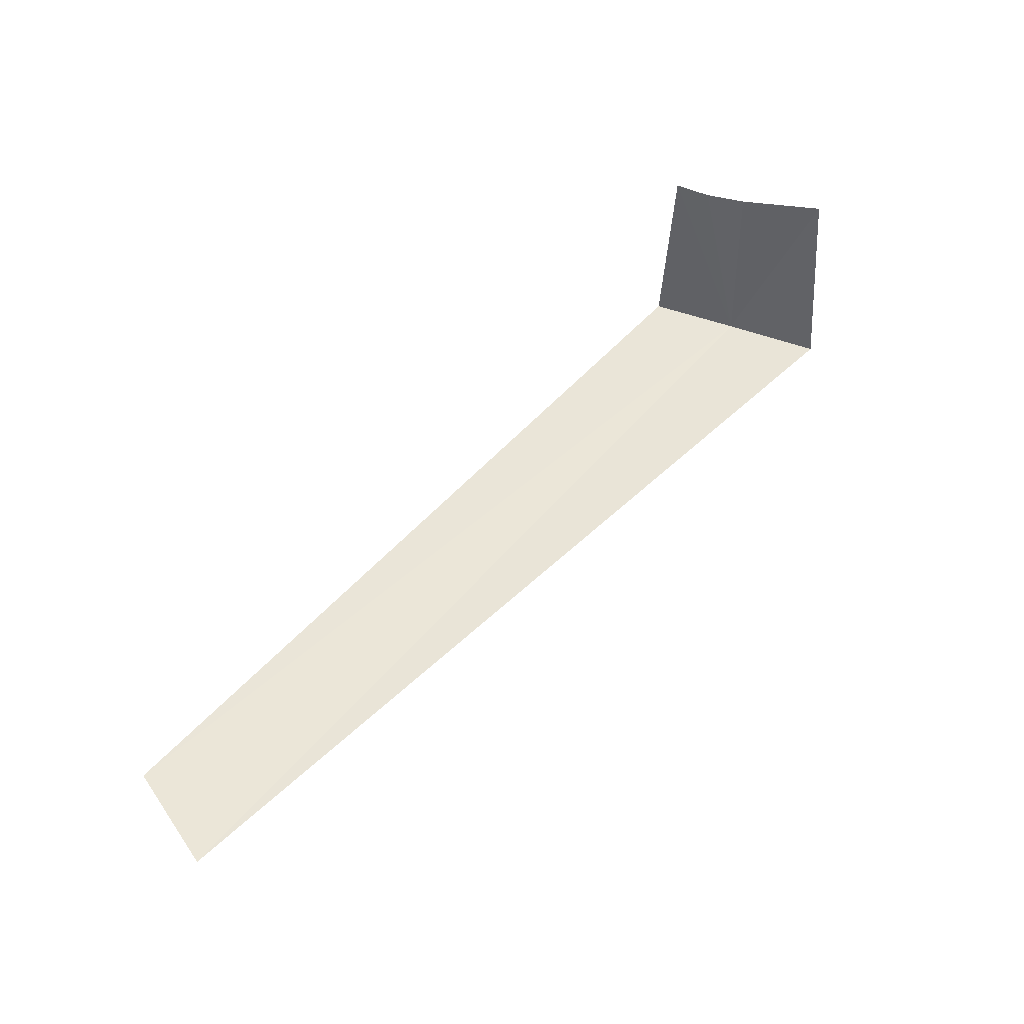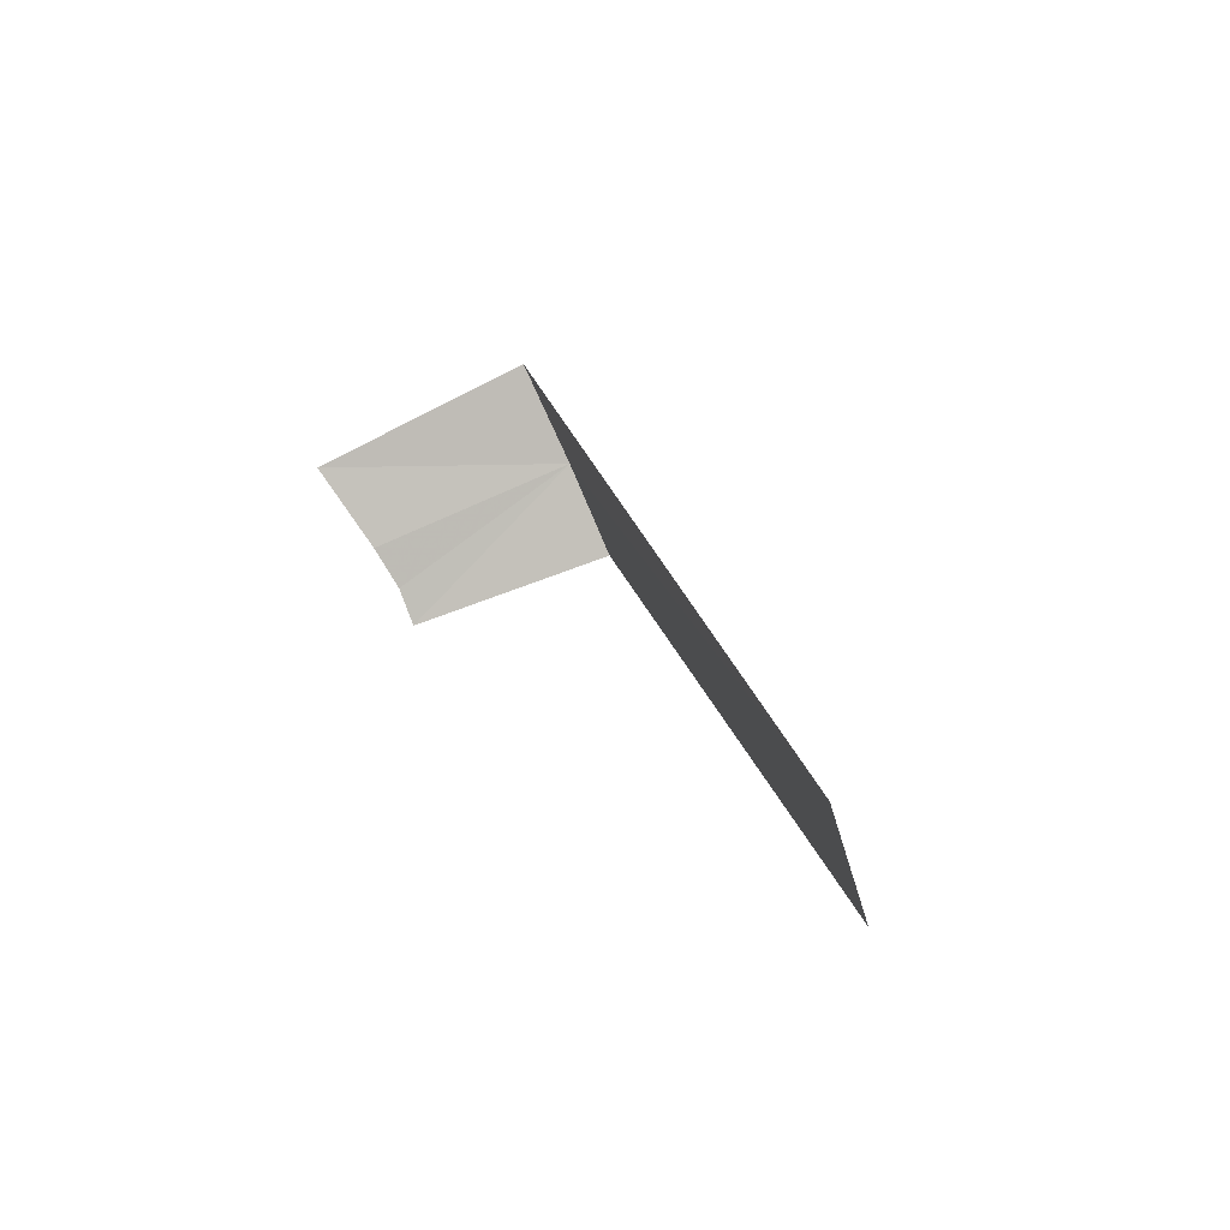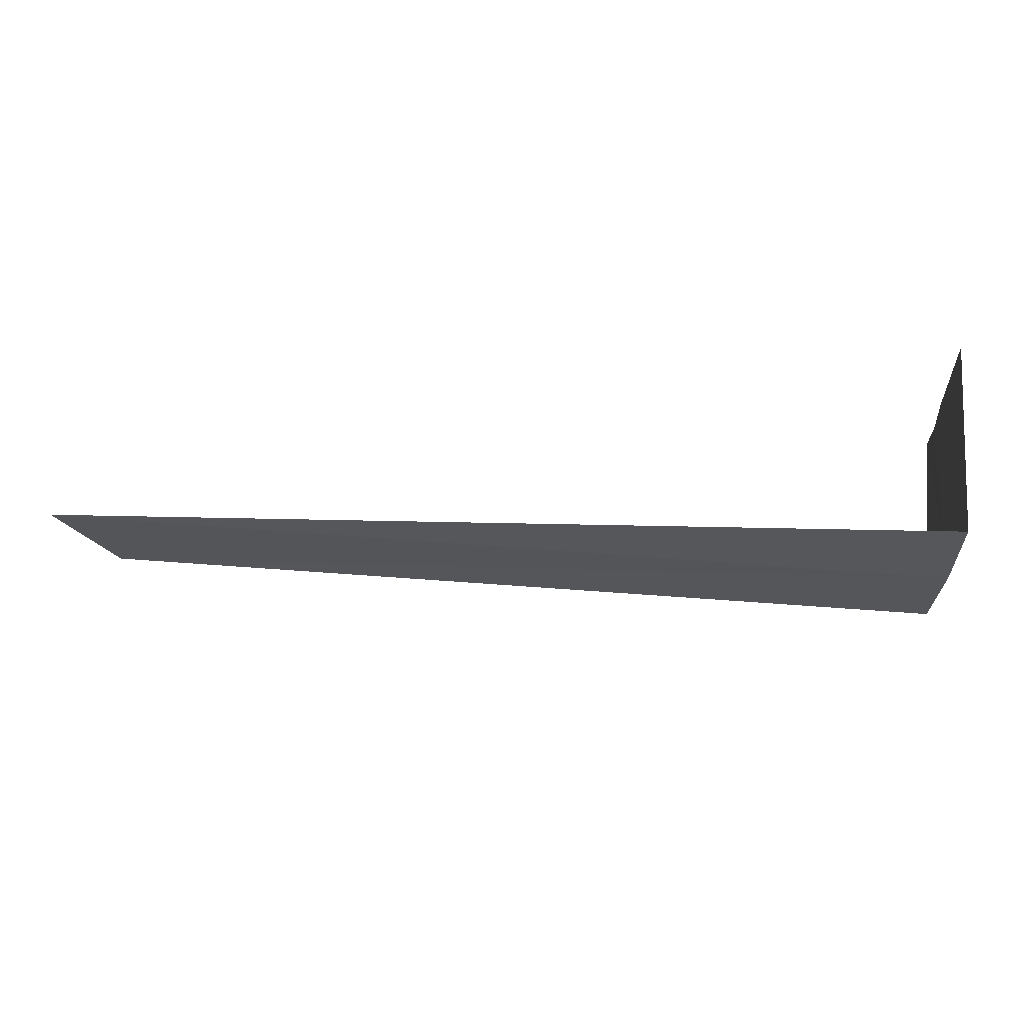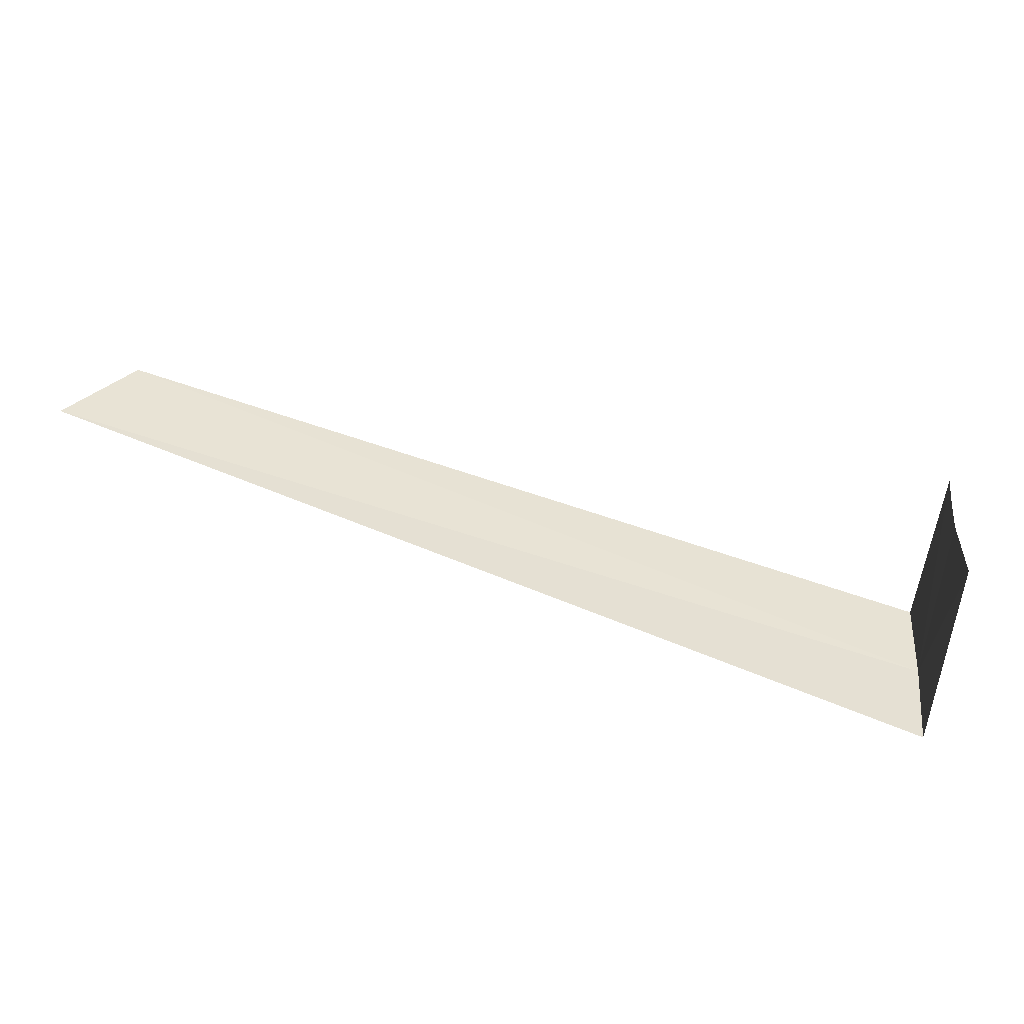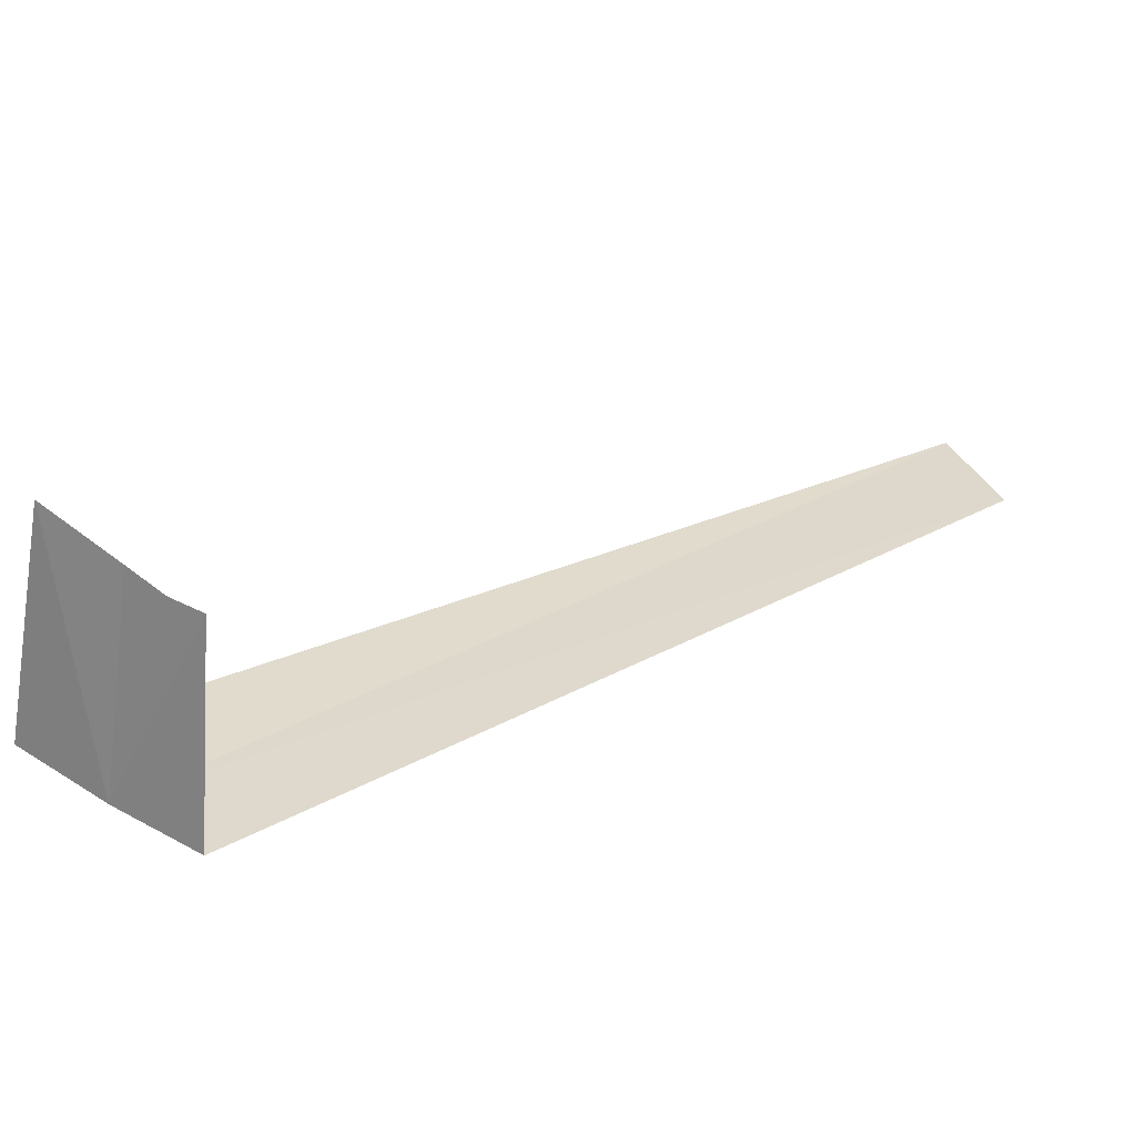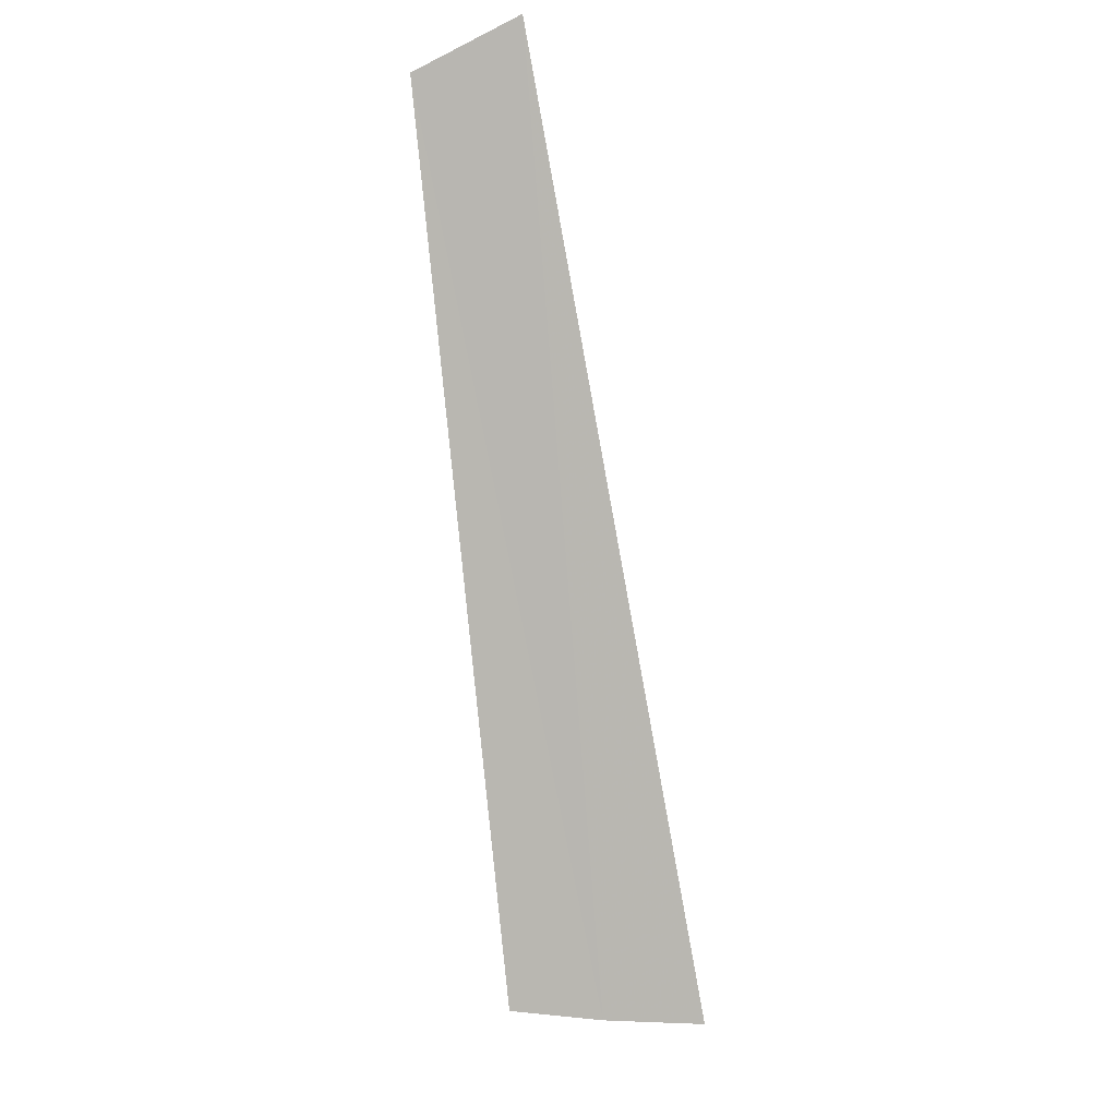
<metadata>
{"format":"obj","ext":"obj","renderer":"f3d","projection":"perspective","resolution":1024,"background":"white","views":[{"elev":53.6,"azim":-10.7,"up":"+Y"},{"elev":59.5,"azim":-115.2,"up":"+Z"},{"elev":-23.0,"azim":53.6,"up":"+Y"},{"elev":41.5,"azim":59.9,"up":"+Y"},{"elev":-67.6,"azim":172.4,"up":"+Z"},{"elev":-72.9,"azim":-41.5,"up":"+Y"}]}
</metadata>
<code>
v -1.334e-05 0.5699 20.4
v -0.06846 0.7707 20.34
v -0.03652 0.7707 20.36
v -1.334e-05 0.7798 20.39
v 0.07756 0.8026 20.44
v 0.08669 0.579 20.47
v -0.7347 0.7159 21.11
v -0.7803 0.7022 21
v -0.08215 0.5653 20.35
f 1 2 3
f 1 3 4
f 1 4 5
f 1 5 6
f 1 7 8
f 1 8 9
f 1 9 2
f 1 6 7

</code>
